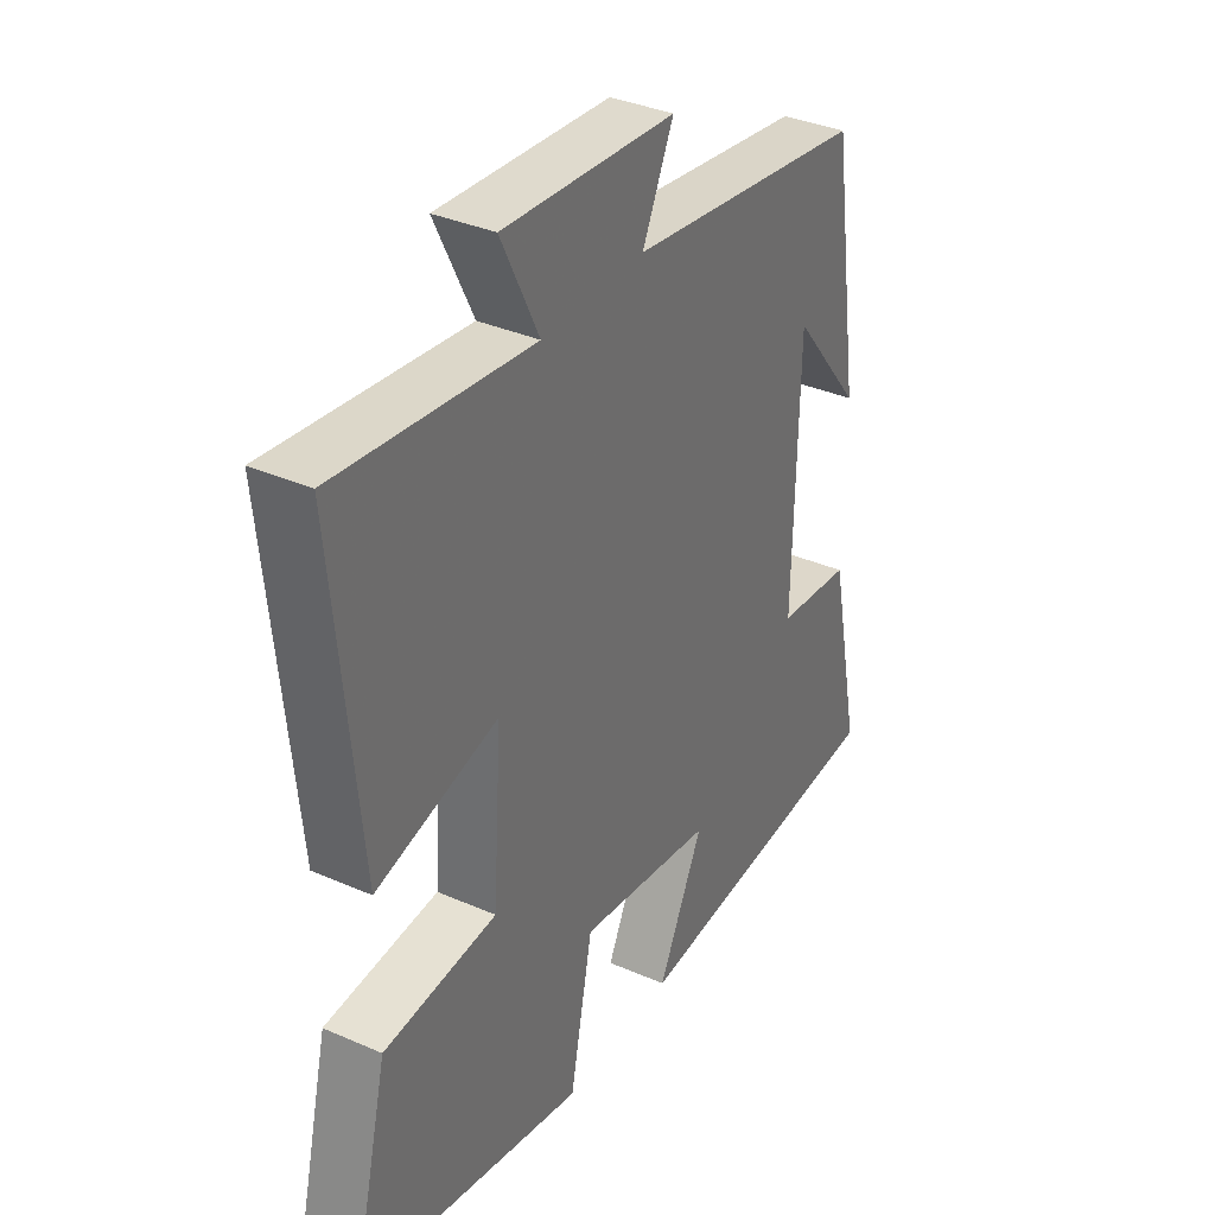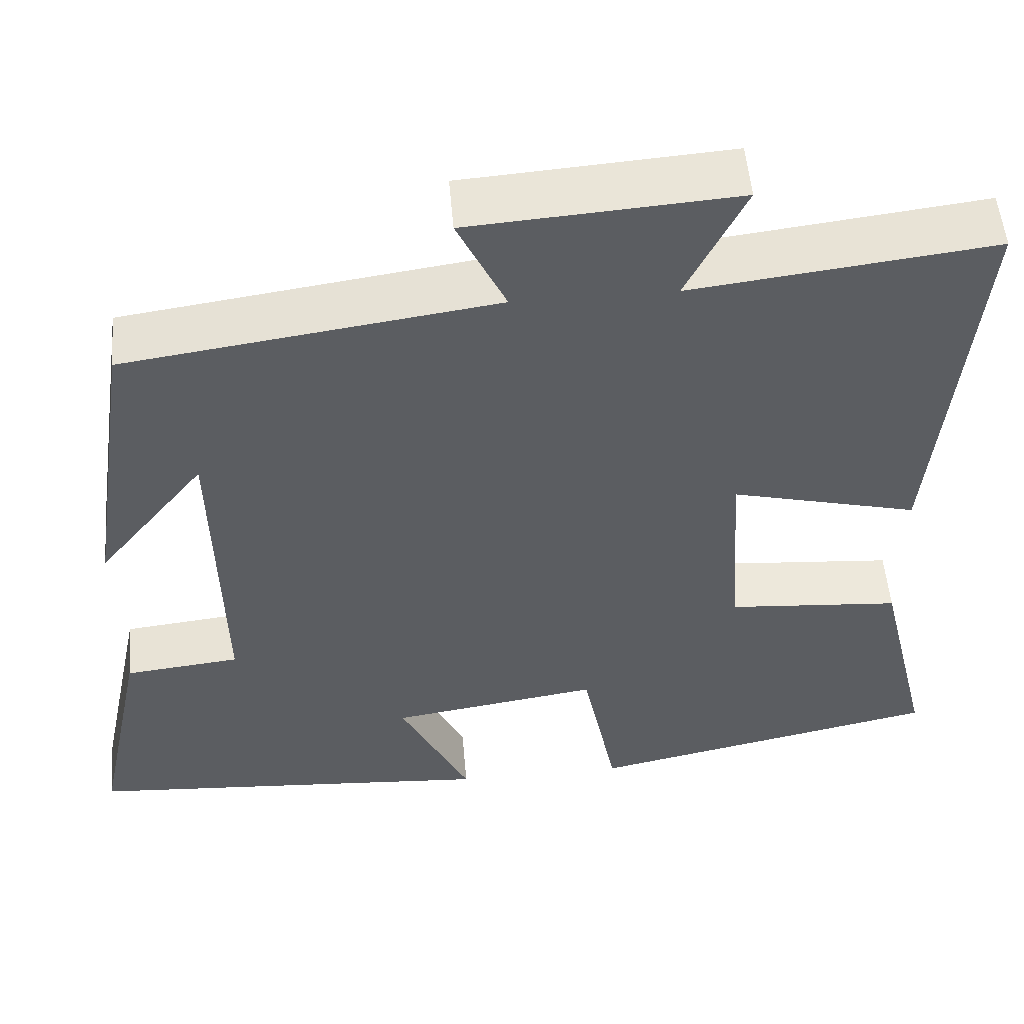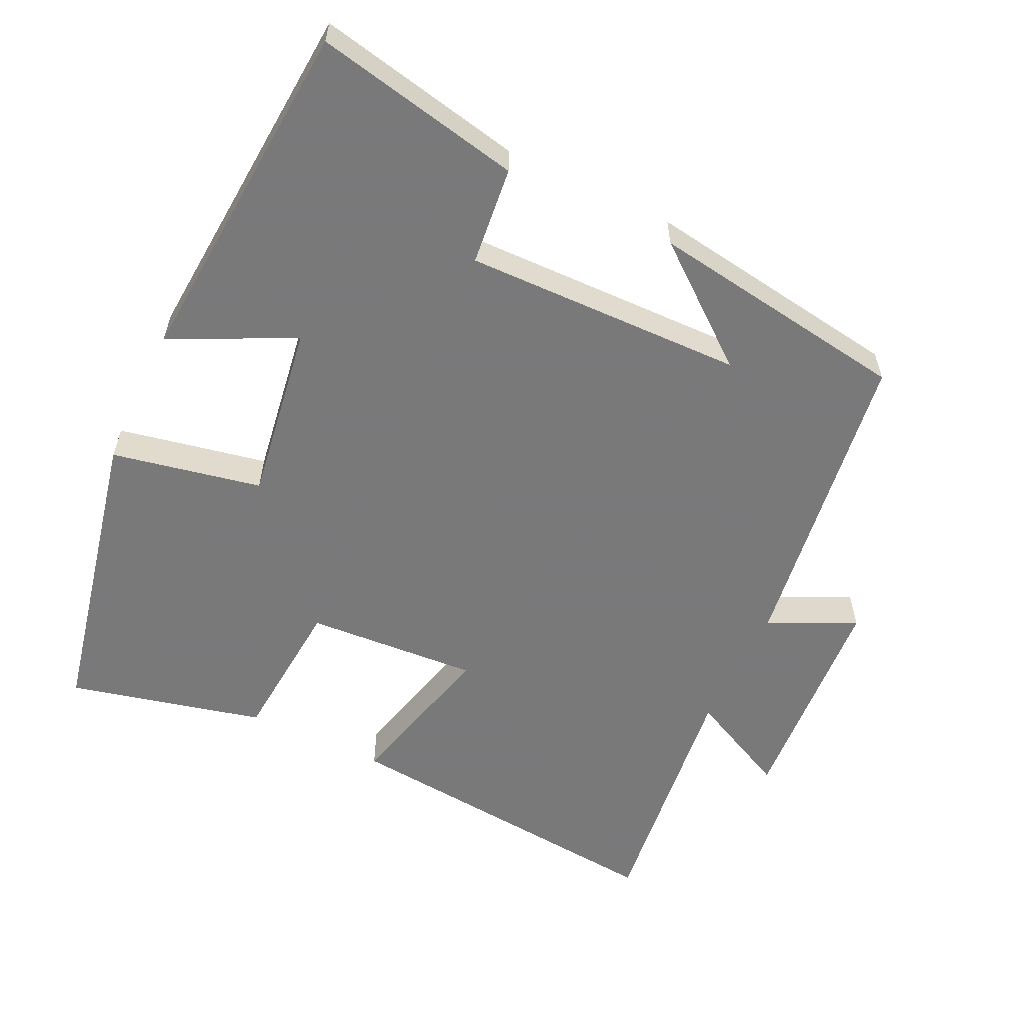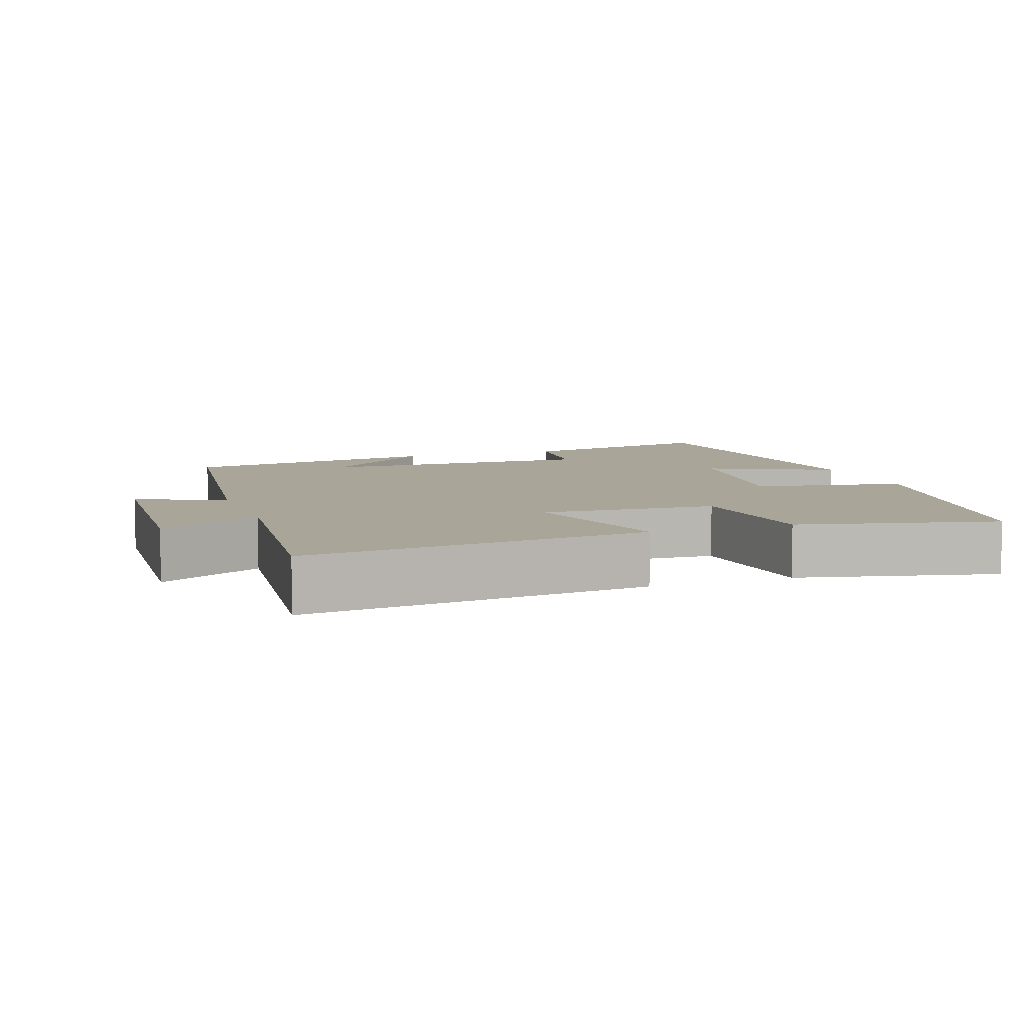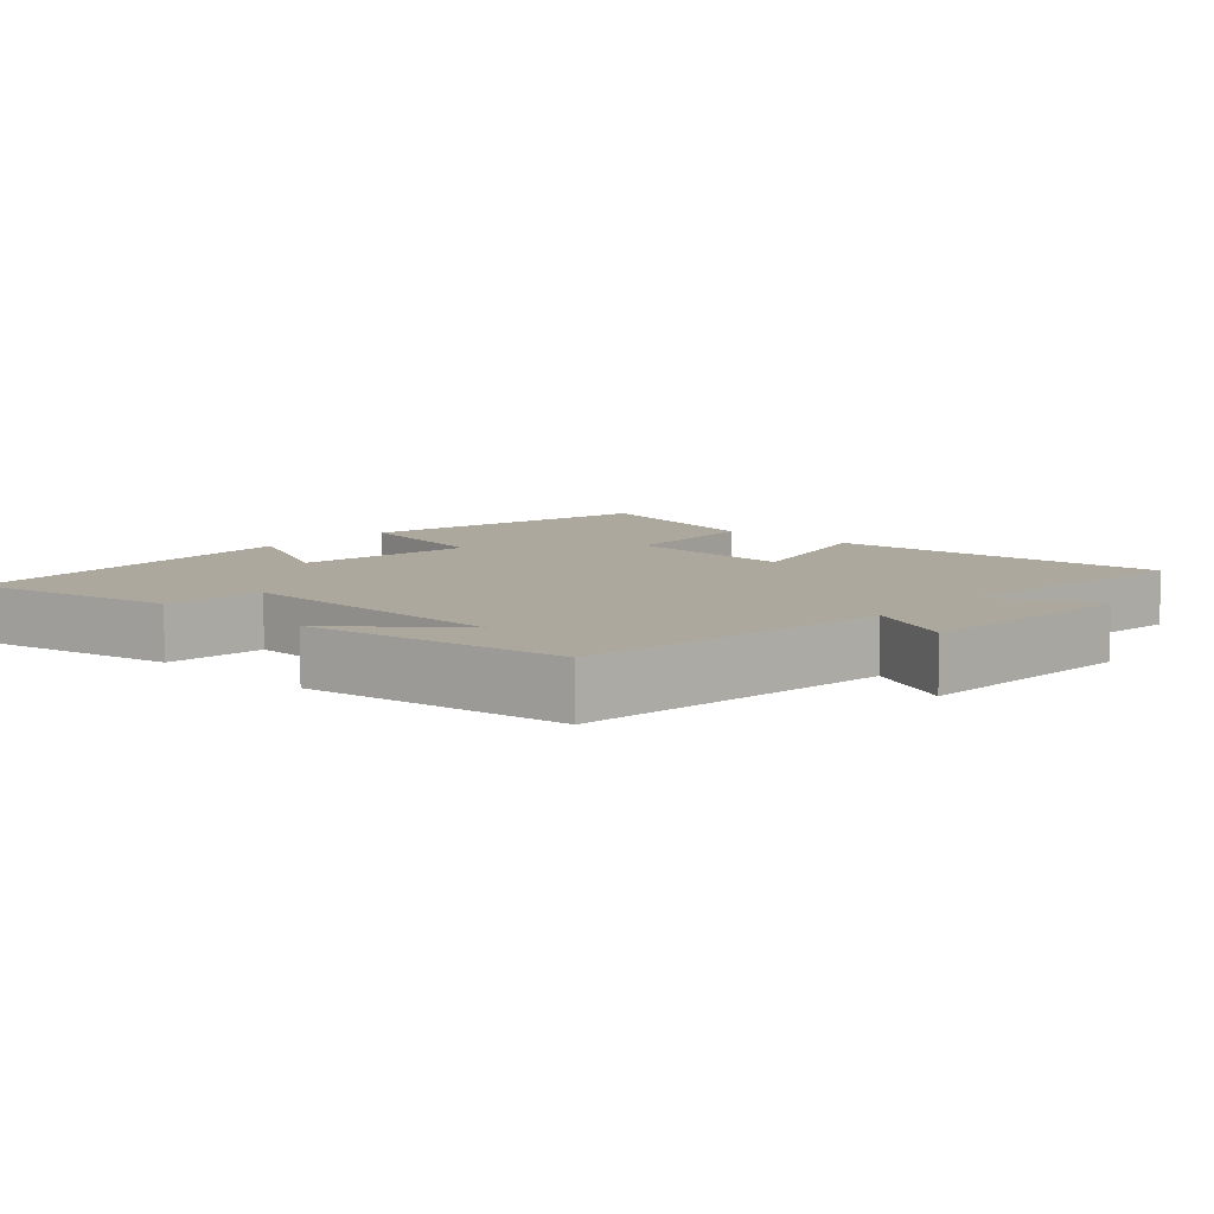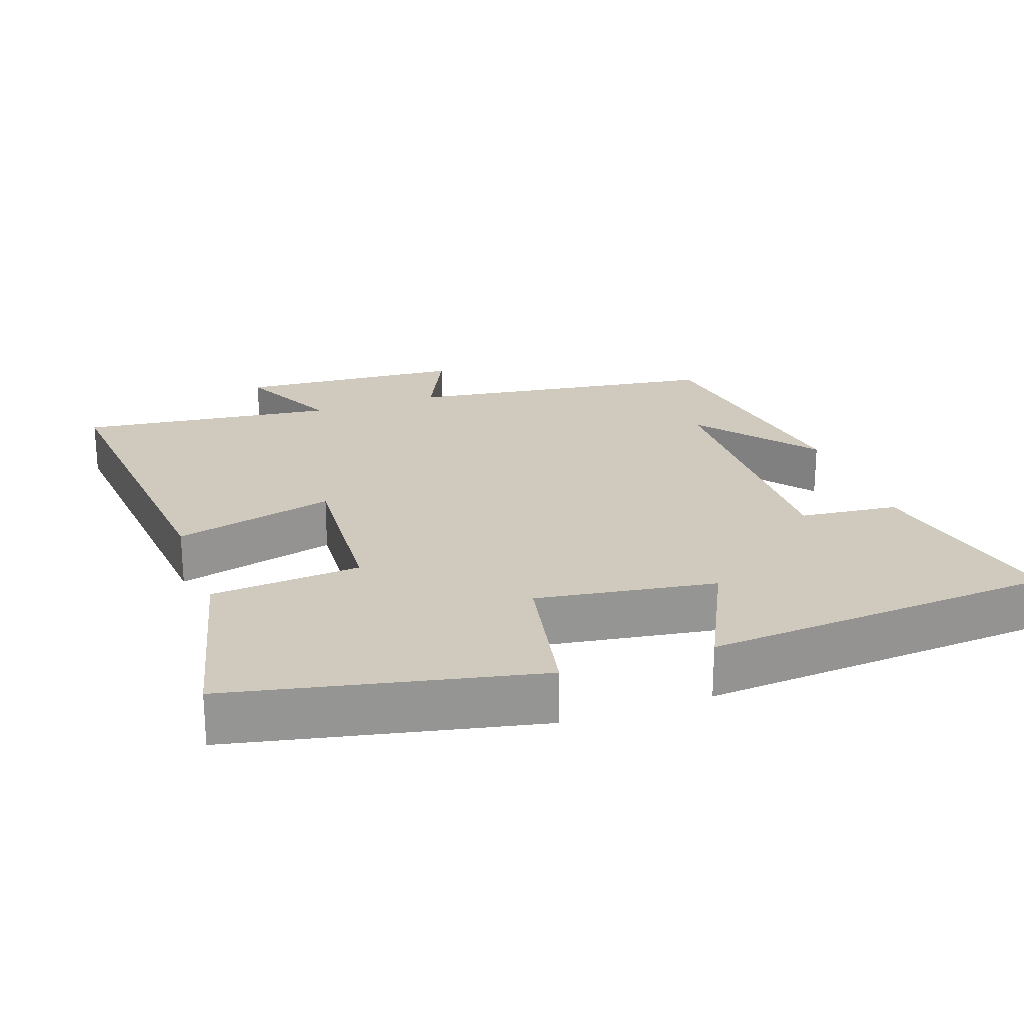
<metadata>
{"format":"obj","ext":"obj","renderer":"f3d","projection":"perspective","resolution":1024,"background":"white","views":[{"elev":35.7,"azim":119.9,"up":"+Z"},{"elev":52.8,"azim":-4.9,"up":"+Z"},{"elev":-57.8,"azim":-115.5,"up":"+Y"},{"elev":7.4,"azim":70.1,"up":"+Y"},{"elev":8.6,"azim":-47.5,"up":"+Y"},{"elev":23.0,"azim":160.6,"up":"+Y"}]}
</metadata>
<code>
v -0.56 0.07 -0.463
v -0.5 0.07 -0.173
v -0.362 0.07 -0.158
v -0.37 0.07 0.234
v -0.5 0.07 0.071
v -0.445 0.07 0.438
v -0.004 0.07 0.5
v -0.062 0.07 0.622
v 0.256 0.07 0.644
v 0.186 0.07 0.5
v 0.546 0.07 0.543
v 0.5 0.07 0.066
v 0.275 0.07 0.123
v 0.291 0.07 -0.119
v 0.5 0.07 -0.136
v 0.566 0.07 -0.41
v 0.143 0.07 -0.5
v 0.101 0.07 -0.29
v -0.149 0.07 -0.328
v -0.065 0.07 -0.5
v -0.56 0 -0.463
v -0.5 0 -0.173
v -0.362 0 -0.158
v -0.37 0 0.234
v -0.5 0 0.071
v -0.445 0 0.438
v -0.004 0 0.5
v -0.062 0 0.622
v 0.256 0 0.644
v 0.186 0 0.5
v 0.546 0 0.543
v 0.5 0 0.066
v 0.275 0 0.123
v 0.291 0 -0.119
v 0.5 0 -0.136
v 0.566 0 -0.41
v 0.143 0 -0.5
v 0.101 0 -0.29
v -0.149 0 -0.328
v -0.065 0 -0.5
f 19 20 1 2
f 18 19 2 3
f 15 16 17 18
f 14 15 18 3
f 13 14 3 4
f 10 11 12 13
f 10 13 4
f 7 8 9 10
f 7 10 4
f 6 7 4
f 4 5 6
f 22 21 40 39
f 23 22 39 38
f 38 37 36 35
f 23 38 35 34
f 24 23 34 33
f 33 32 31 30
f 24 33 30
f 30 29 28 27
f 24 30 27
f 24 27 26
f 26 25 24
f 1 21 22 2
f 2 22 23 3
f 3 23 24 4
f 4 24 25 5
f 5 25 26 6
f 6 26 27 7
f 7 27 28 8
f 8 28 29 9
f 9 29 30 10
f 10 30 31 11
f 11 31 32 12
f 12 32 33 13
f 13 33 34 14
f 14 34 35 15
f 15 35 36 16
f 16 36 37 17
f 17 37 38 18
f 18 38 39 19
f 19 39 40 20
f 20 40 21 1

</code>
